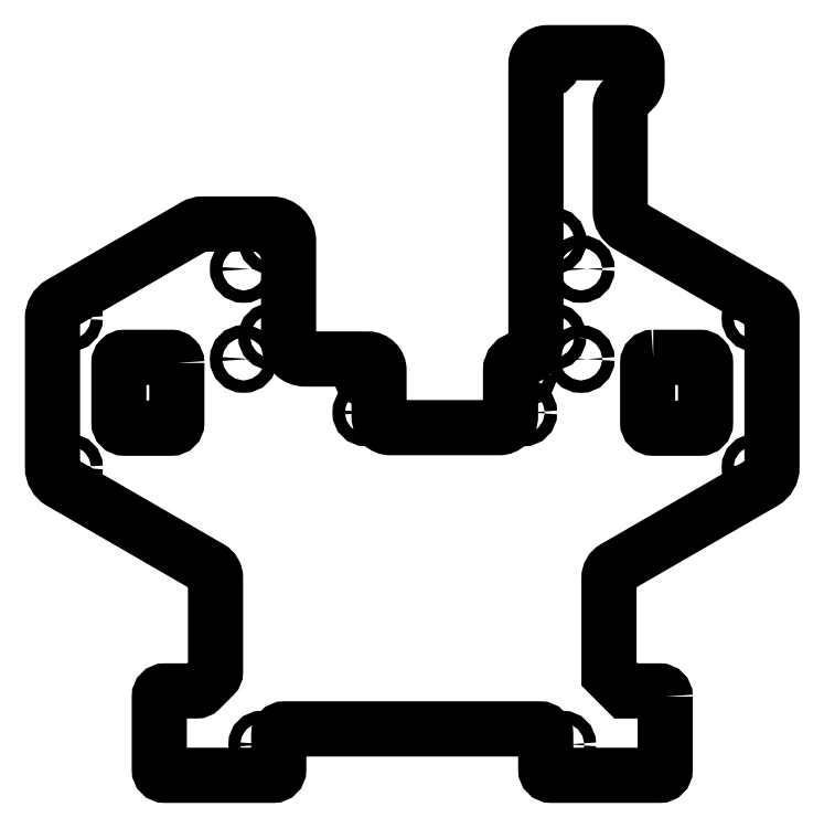
<metadata>
{"format":"dxf","ext":"dxf","renderer":"ezdxf+matplotlib","layout":"modelspace","background":"white","min_lineweight":24,"dpi":150}
</metadata>
<code>
0
SECTION
2
ENTITIES
0
CIRCLE
8
0
10
-25
20
27
30
0
40
1.05
210
0
220
0
230
1
0
CIRCLE
8
0
10
25
20
27
30
0
40
1.05
210
0
220
0
230
1
0
CIRCLE
8
0
10
-25
20
10
30
0
40
1.05
210
0
220
0
230
1
0
CIRCLE
8
0
10
25
20
10
30
0
40
1.05
210
0
220
0
230
1
0
CIRCLE
8
0
10
61
20
13.27
30
0
40
1.05
210
0
220
0
230
1
0
CIRCLE
8
0
10
-61
20
13.27
30
0
40
1.05
210
0
220
0
230
1
0
CIRCLE
8
0
10
61
20
-13.27
30
0
40
1.05
210
0
220
0
230
1
0
CIRCLE
8
0
10
-61
20
-13.27
30
0
40
1.05
210
0
220
0
230
1
0
CIRCLE
8
0
10
-8.195
20
-3.5
30
0
40
1.1
210
0
220
0
230
1
0
CIRCLE
8
0
10
19.78
20
-3.5
30
0
40
1.1
210
0
220
0
230
1
0
CIRCLE
8
0
10
-8.195
20
3.5
30
0
40
1.1
210
0
220
0
230
1
0
CIRCLE
8
0
10
19.78
20
3.5
30
0
40
1.1
210
0
220
0
230
1
0
CIRCLE
8
0
10
-30
20
22
30
0
40
1.1
210
0
220
0
230
1
0
CIRCLE
8
0
10
30
20
22
30
0
40
1.1
210
0
220
0
230
1
0
CIRCLE
8
0
10
-30
20
6
30
0
40
1.1
210
0
220
0
230
1
0
CIRCLE
8
0
10
30
20
6
30
0
40
1.1
210
0
220
0
230
1
0
CIRCLE
8
0
10
24
20
58.45
30
0
40
1.05
210
0
220
0
230
1
0
LWPOLYLINE
8
0
90
8
70
1
43
0
10
42.88
20
6.3
10
51.19
20
6.3
42
-0.4142
10
52.19
20
5.3
10
52.19
20
-5.3
42
-0.4142
10
51.19
20
-6.3
10
42.88
20
-6.3
42
-0.4142
10
41.88
20
-5.3
10
41.88
20
5.3
42
-0.4142
0
LWPOLYLINE
8
0
90
8
70
1
43
0
10
-41.88
20
5.3
42
0.4142
10
-42.88
20
6.3
10
-51.19
20
6.3
42
0.4142
10
-52.19
20
5.3
10
-52.19
20
-5.3
42
0.4142
10
-51.19
20
-6.3
10
-42.88
20
-6.3
42
0.4142
10
-41.88
20
-5.3
0
LWPOLYLINE
8
0
90
59
70
1
43
0
10
45
20
-54
42
0.4142
10
44
20
-53
10
38
20
-53
10
35
20
-50
10
35
20
-32.9
42
-0.2679
10
36
20
-31.17
10
62.5
20
-15.87
42
0.2679
10
64
20
-13.27
10
64
20
13.27
42
0.2679
10
62.5
20
15.87
10
38.5
20
29.72
42
-0.2679
10
37
20
32.32
10
37
20
50.78
42
-0.1989
10
37.59
20
52.19
10
39.41
20
54.02
42
0.1989
10
40
20
55.44
10
40
20
58.45
42
0.4142
10
38
20
60.45
10
24
20
60.45
42
0.4142
10
22
20
58.45
10
22
20
9
42
-0.3857
10
19.29
20
6.014
42
0.3857
10
17.49
20
4.024
10
17.49
20
-4.2
42
-0.4142
10
15.49
20
-6.2
10
-3.91
20
-6.2
42
-0.4142
10
-5.91
20
-4.2
10
-5.91
20
4
42
0.4142
10
-7.91
20
6
10
-19
20
6
42
-0.4142
10
-22
20
9
10
-22
20
27
42
0.4142
10
-25
20
30
10
-37.22
20
30
42
0.1317
10
-38.72
20
29.6
10
-62.5
20
15.87
42
0.2679
10
-64
20
13.27
10
-64
20
-13.27
42
0.2679
10
-62.5
20
-15.87
10
-36
20
-31.17
42
-0.2679
10
-35
20
-32.9
10
-35
20
-49.59
42
-0.1989
10
-35.29
20
-50.29
10
-37.71
20
-52.71
42
-0.1989
10
-38.41
20
-53
10
-44
20
-53
42
0.4142
10
-45
20
-54
10
-45
20
-67
42
0.4142
10
-44
20
-68
10
-24.75
20
-68
42
0.4142
10
-23.75
20
-67
10
-23.75
20
-60.75
42
-0.4142
10
-22.75
20
-59.75
10
22.75
20
-59.75
42
-0.4142
10
23.75
20
-60.75
10
23.75
20
-67
42
0.4142
10
24.75
20
-68
10
44
20
-68
42
0.4142
10
45
20
-67
0
CIRCLE
8
0
10
-26.75
20
-62.5
30
0
40
1.05
210
0
220
0
230
1
0
CIRCLE
8
0
10
26.75
20
-62.5
30
0
40
1.05
210
0
220
0
230
1
0
ENDSEC
0
EOF

</code>
